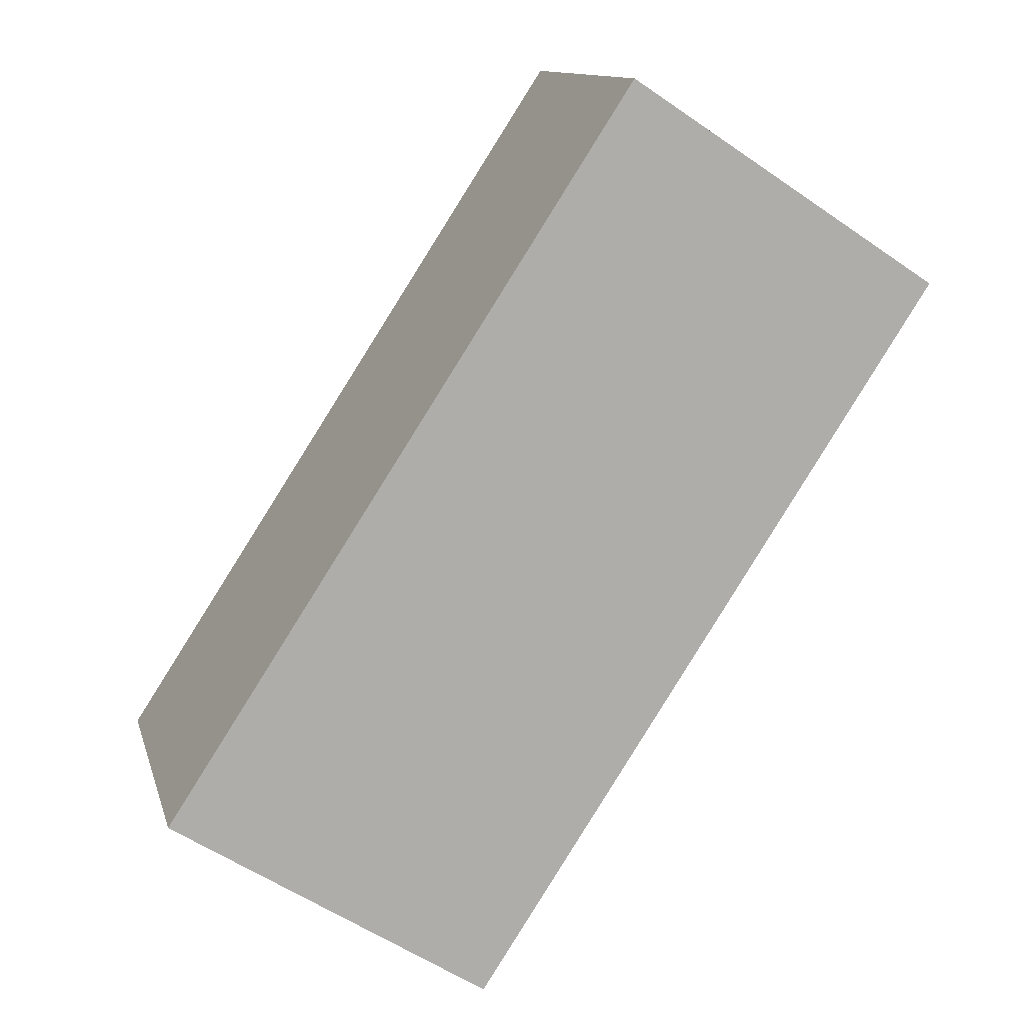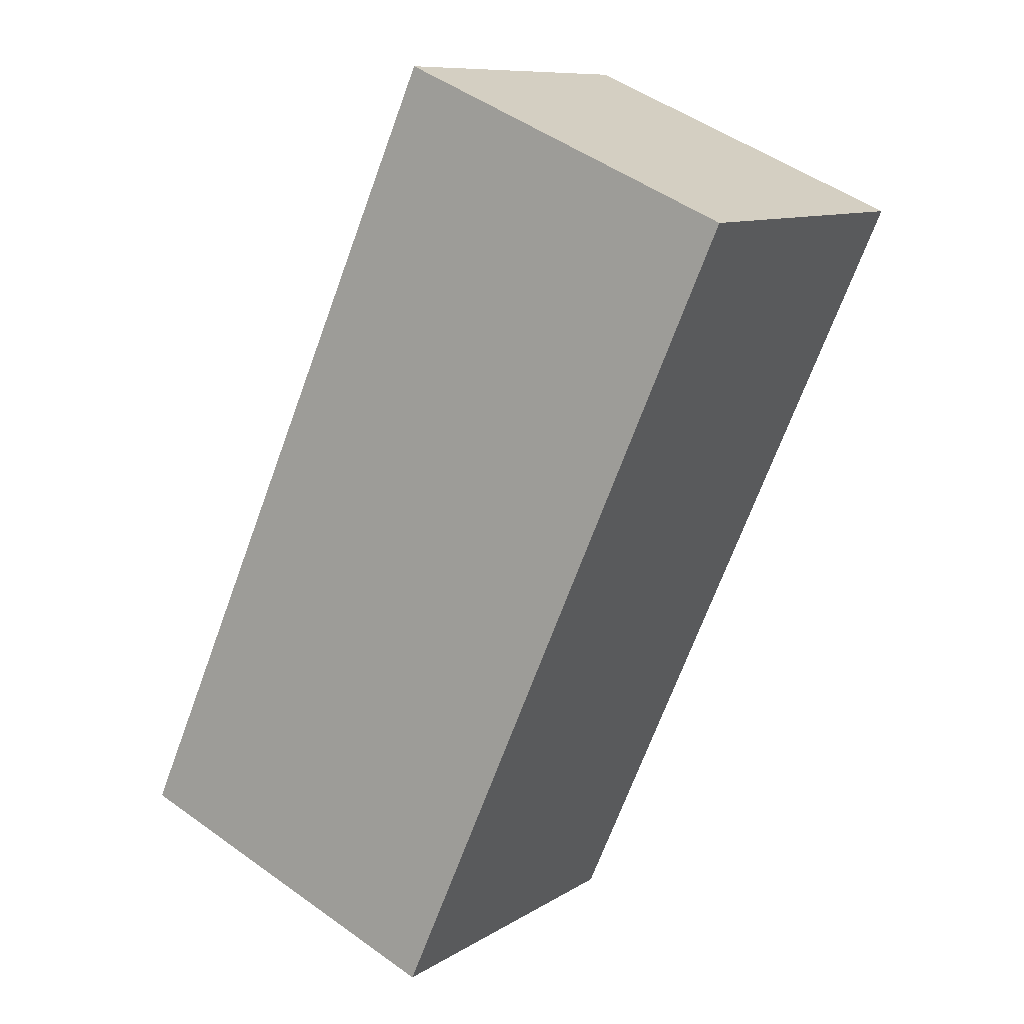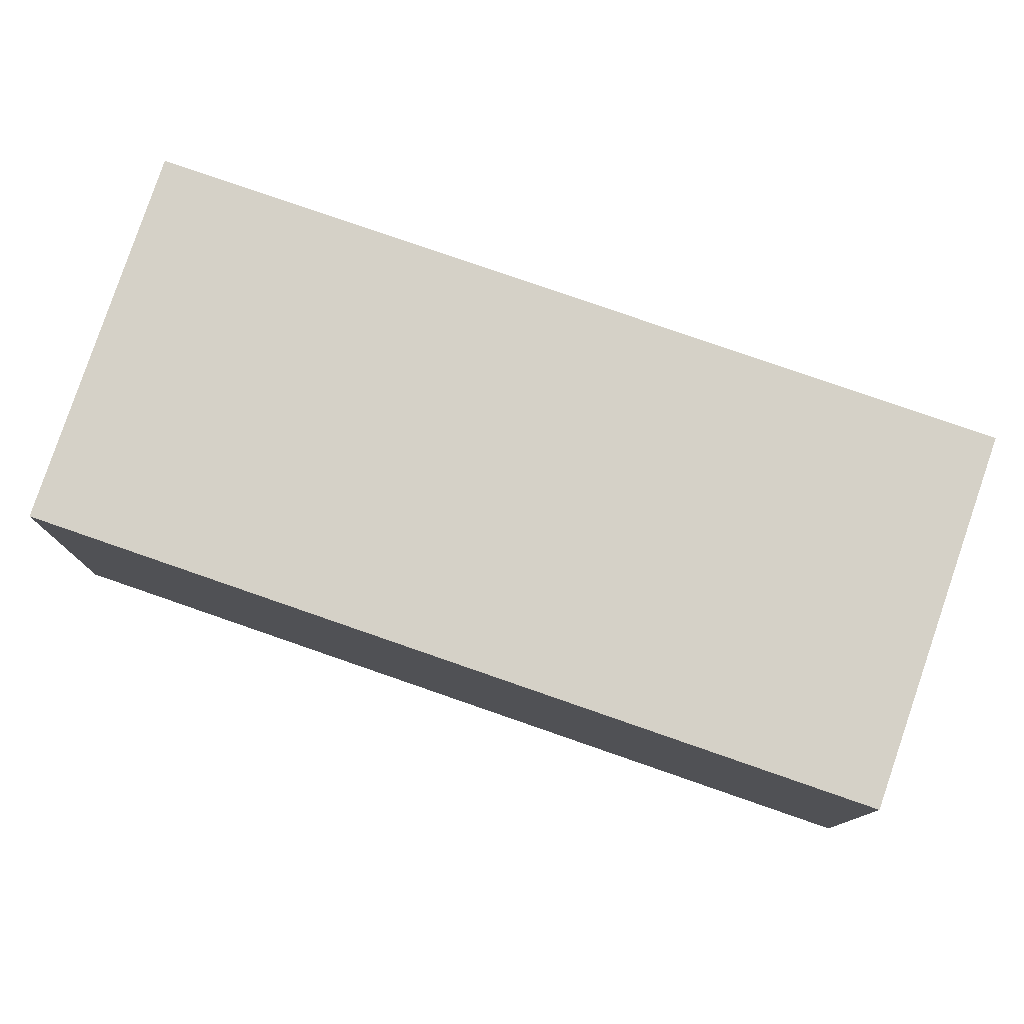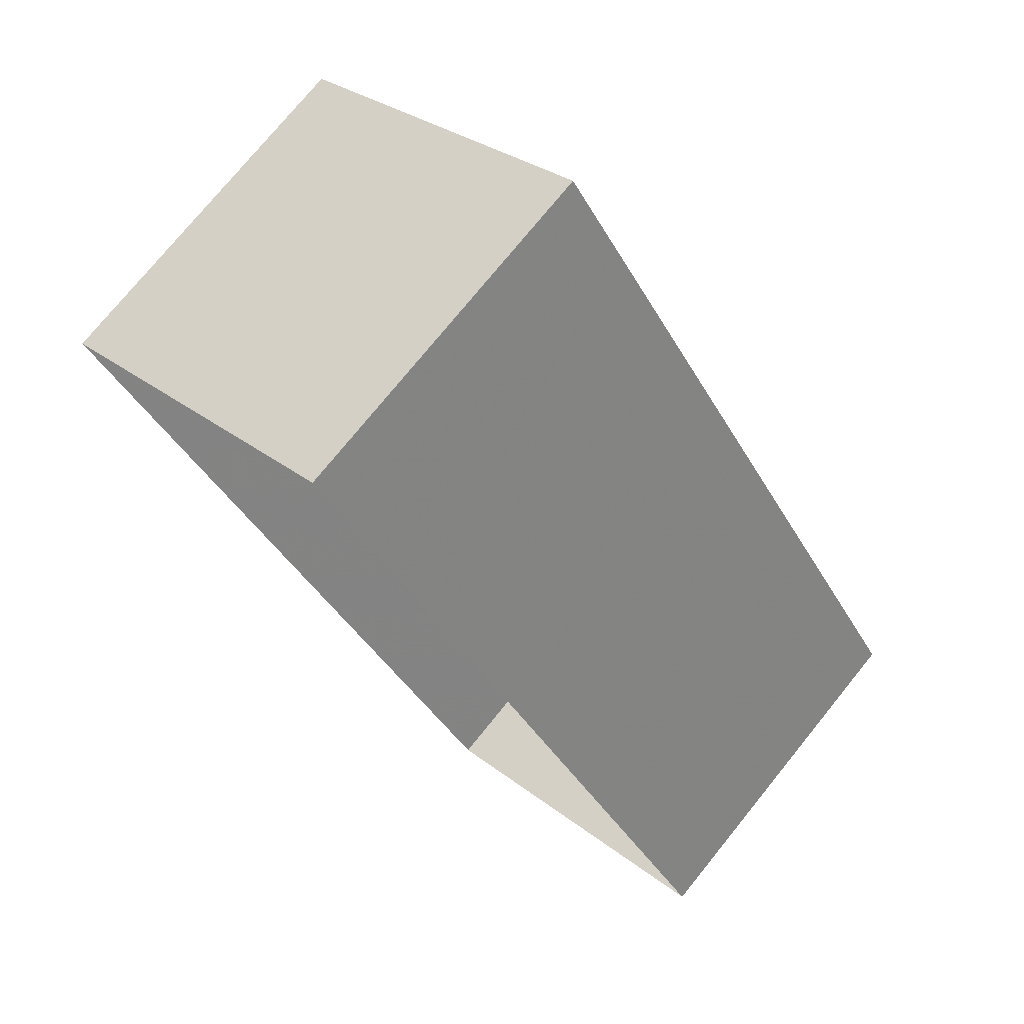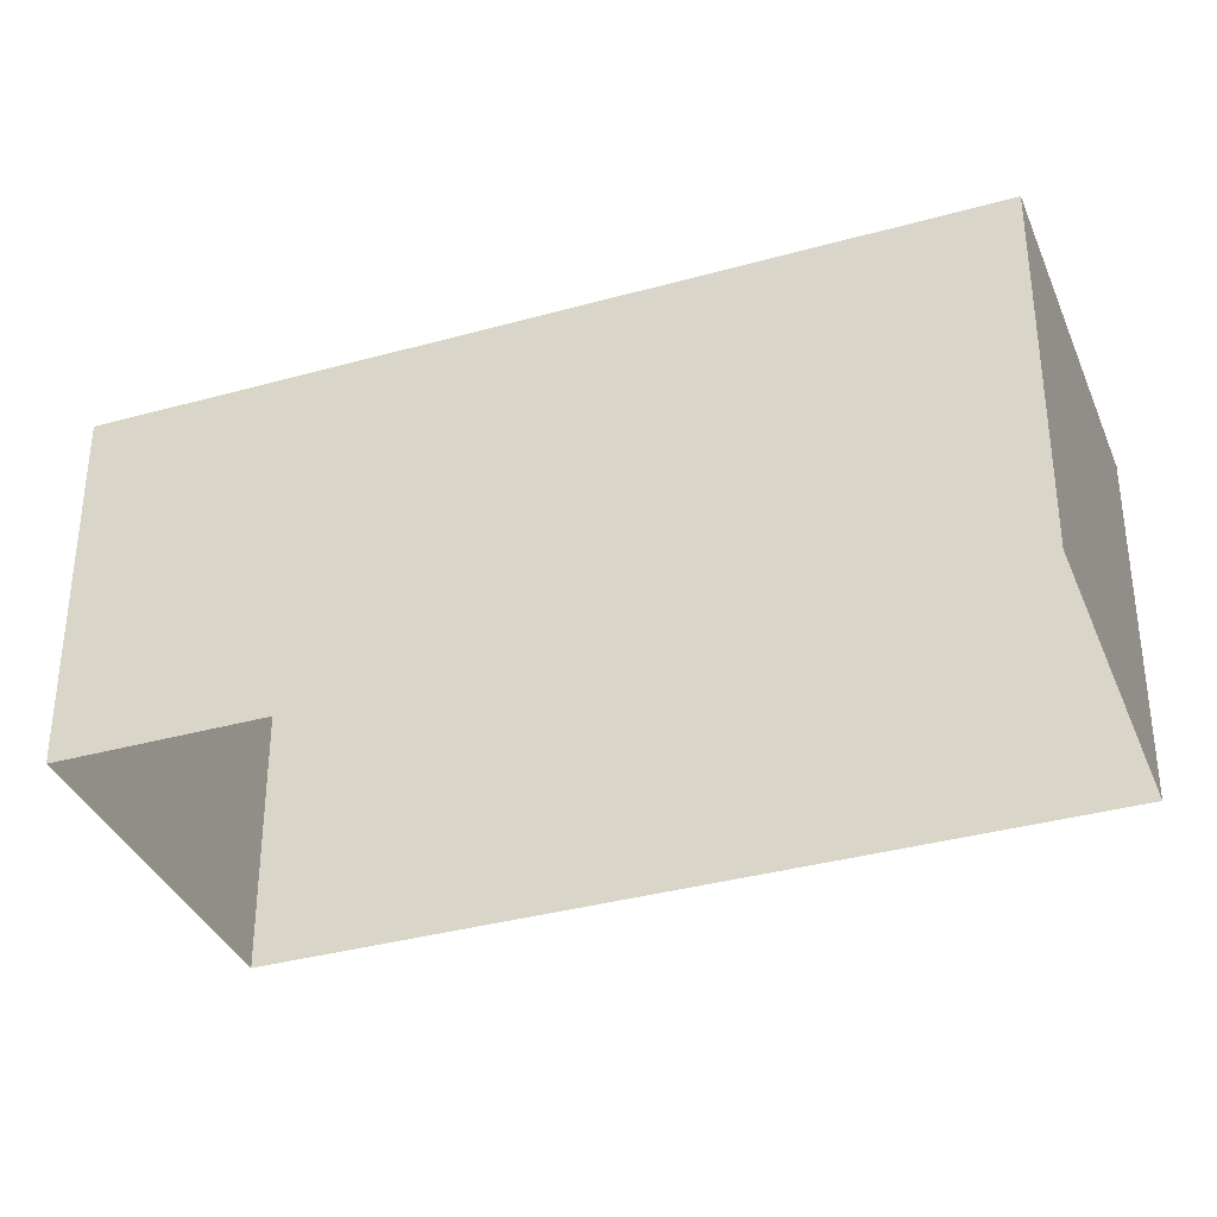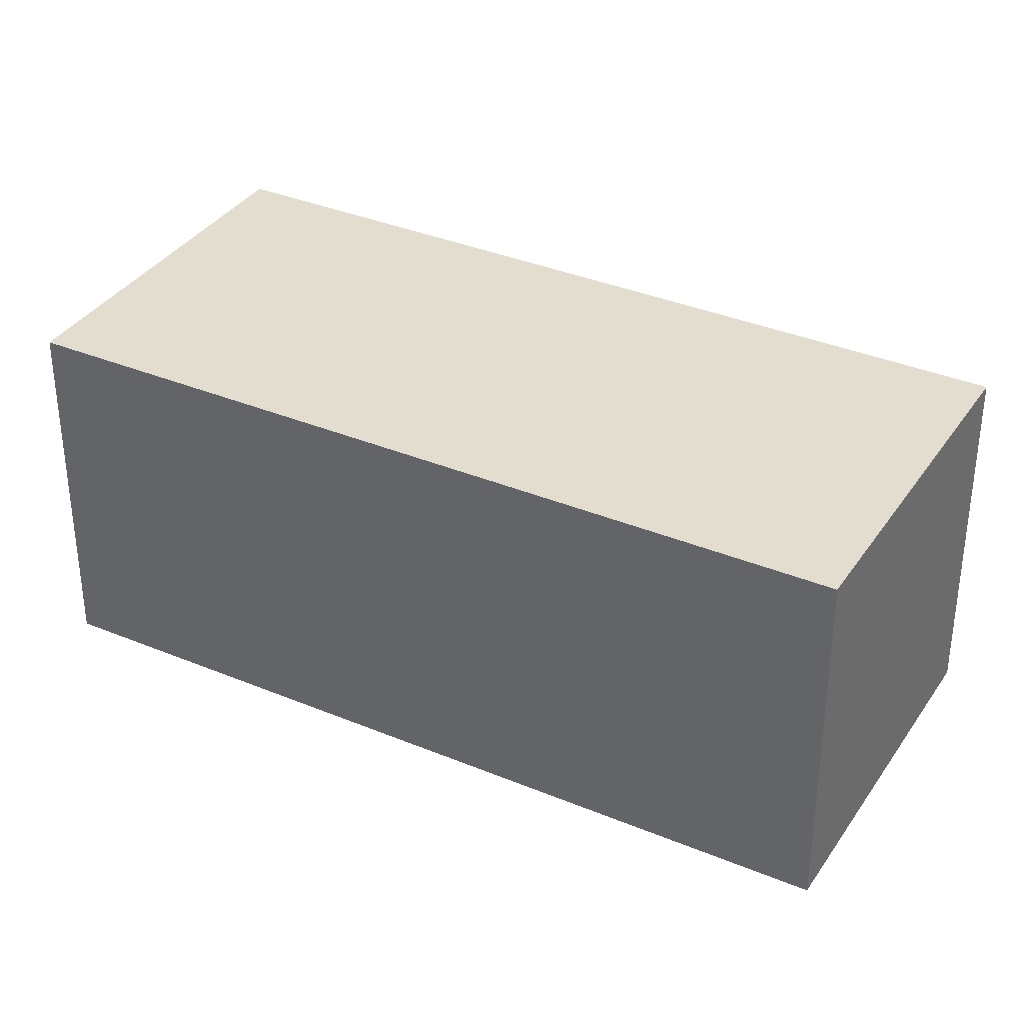
<metadata>
{"format":"obj","ext":"obj","renderer":"f3d","projection":"perspective","resolution":1024,"background":"white","views":[{"elev":12.3,"azim":-14.1,"up":"+Y"},{"elev":49.2,"azim":-51.4,"up":"+Y"},{"elev":79.5,"azim":75.9,"up":"+Z"},{"elev":75.4,"azim":-141.3,"up":"+Y"},{"elev":-35.7,"azim":-102.9,"up":"+Z"},{"elev":35.5,"azim":-94.2,"up":"+Z"}]}
</metadata>
<code>
v -2.212e+05 -1.251e+05 26.12
v -2.212e+05 -1.251e+05 26.12
v -2.212e+05 -1.251e+05 26.12
v -2.212e+05 -1.251e+05 26.12
v -2.212e+05 -1.251e+05 28.53
v -2.212e+05 -1.251e+05 28.53
v -2.212e+05 -1.251e+05 28.53
v -2.212e+05 -1.251e+05 28.53
f 1 2 3
f 4 1 3
f 5 6 7
f 8 5 7
f 5 1 4
f 6 5 4
f 7 4 3
f 7 6 4
f 7 3 2
f 8 7 2
f 8 2 1
f 5 8 1

</code>
